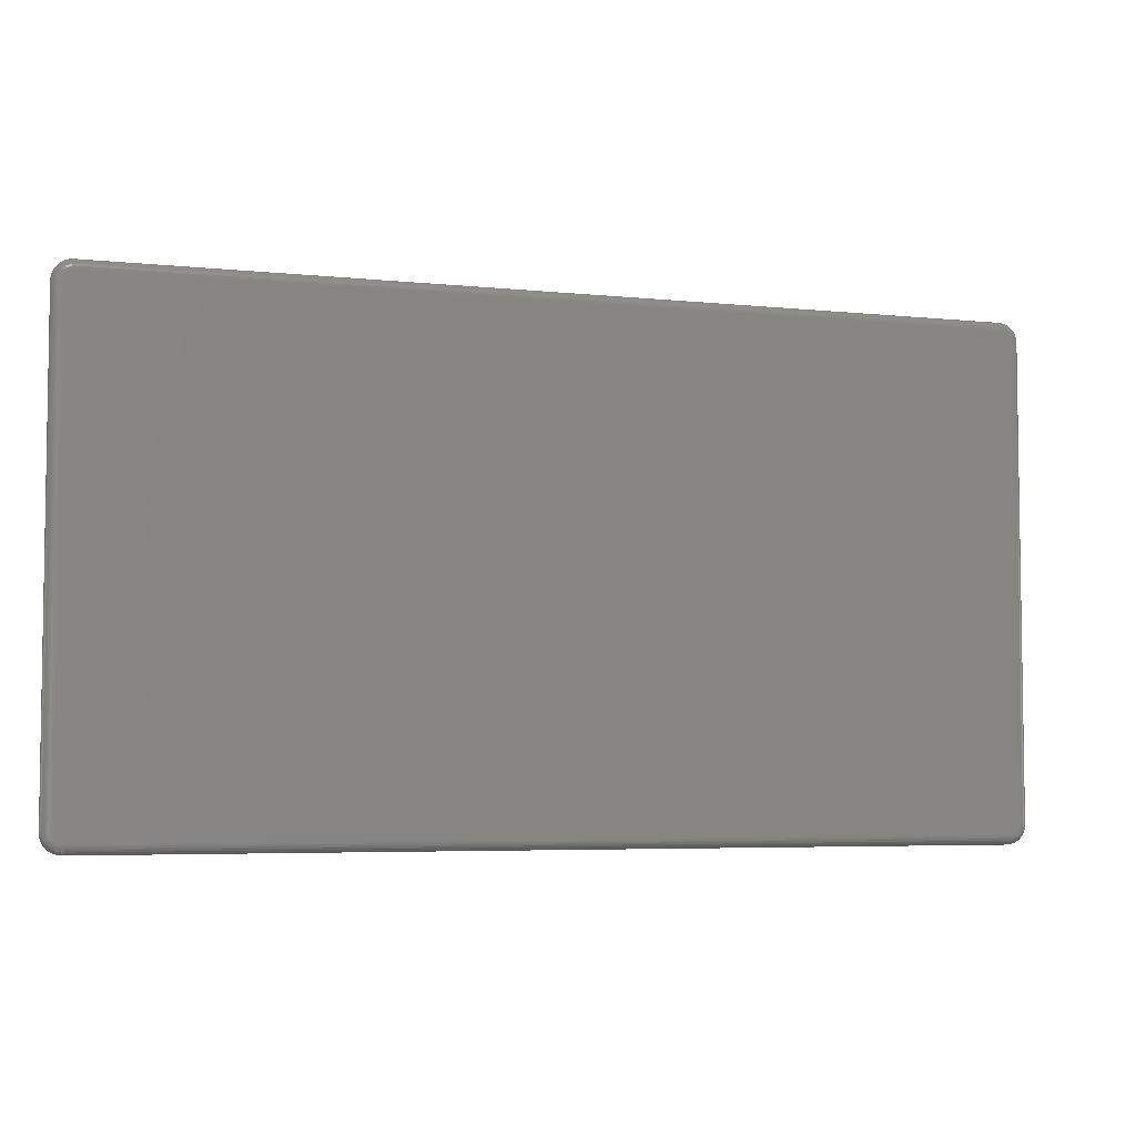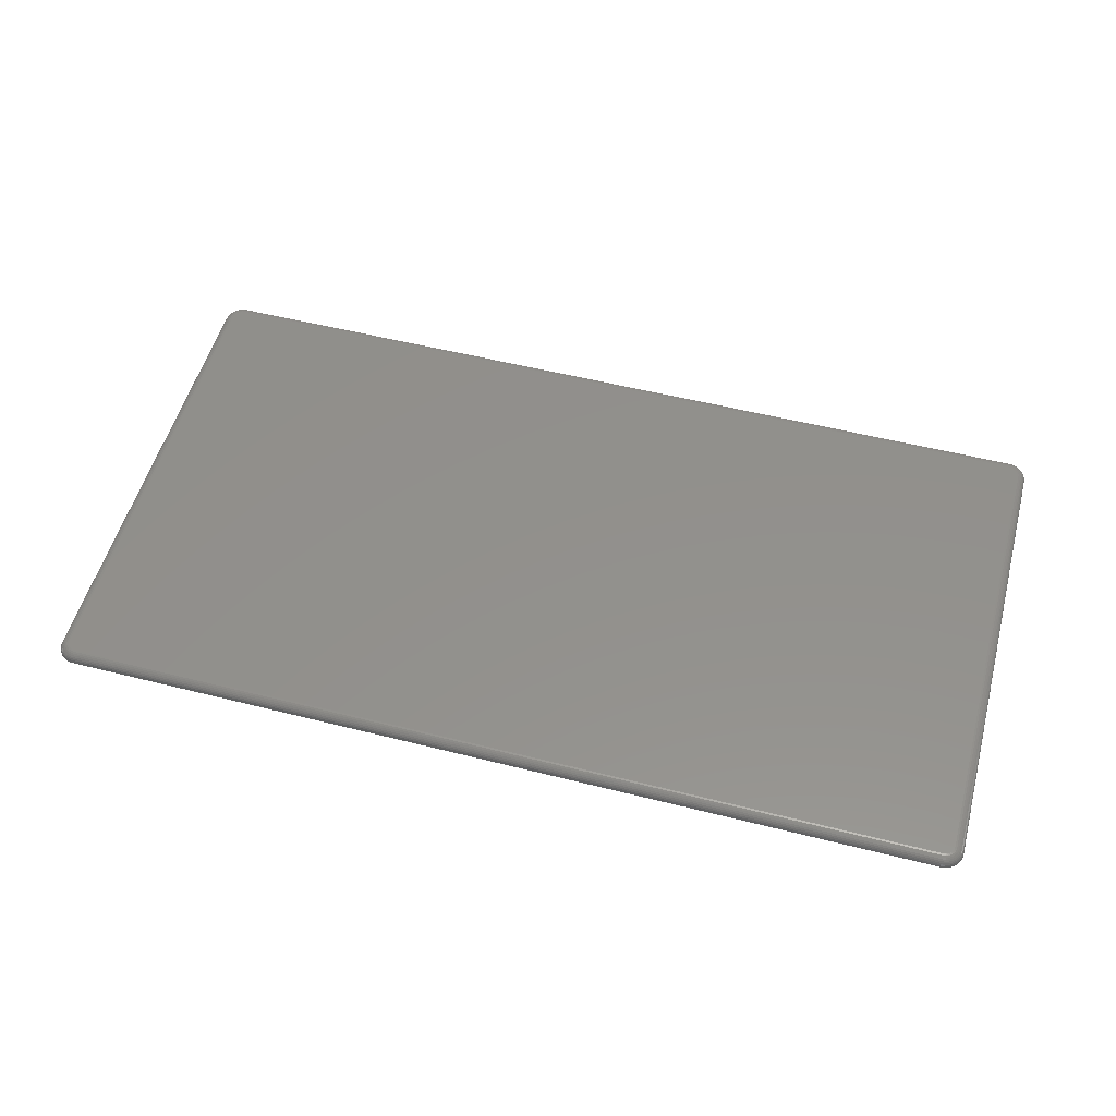
<metadata>
{"format":"stl","ext":"stl","renderer":"f3d","projection":"perspective","resolution":1024,"background":"white","views":[{"elev":-5.1,"azim":161.8,"up":"+Z"},{"elev":53.6,"azim":-164.9,"up":"+Y"}]}
</metadata>
<code>
# stl→obj: 324 verts, 644 faces
v 0.007966 2.376e-17 0.3961
v 0.742 2.376e-17 0.3961
v 0.007812 2.367e-17 0.3946
v 0.7422 2.367e-17 0.3946
v 0.01423 -4.886e-19 0.007801
v 0.7399 -3.523e-19 0.009984
v 0.01579 -4.982e-19 0.007648
v 0.7416 2.386e-17 0.3976
v 0.00842 2.386e-17 0.3976
v 0.742 -9.719e-20 0.01407
v 0.00842 -1.906e-19 0.01257
v 0.007966 -9.719e-20 0.01407
v 0.7416 -1.906e-19 0.01257
v 0.009157 -2.768e-19 0.01119
v 0.7408 -2.768e-19 0.01119
v 0.01015 -3.523e-19 0.009984
v 0.01136 -4.142e-19 0.008992
v 0.01274 -4.602e-19 0.008255
v 0.7422 -1.779e-32 0.01562
v 0.007812 -3.497e-33 0.01562
v 0.7386 -4.142e-19 0.008992
v 0.7373 -4.602e-19 0.008255
v 0.7358 -4.886e-19 0.007801
v 0.7342 -4.982e-19 0.007648
v 0.7408 2.394e-17 0.399
v 0.009157 2.394e-17 0.399
v 0.01015 2.402e-17 0.4002
v 0.01136 2.408e-17 0.4012
v 0.01274 2.413e-17 0.4019
v 0.01423 2.415e-17 0.4024
v 0.01579 2.416e-17 0.4025
v 0.7342 2.416e-17 0.4025
v 0.7358 2.415e-17 0.4024
v 0.7373 2.413e-17 0.4019
v 0.7386 2.408e-17 0.4012
v 0.7399 2.402e-17 0.4002
v 0.01579 -0.007812 -0.0001645
v 0.7403 -0.007812 0.001037
v 0.01271 -0.007812 0.0001389
v 0.7342 -0.007812 -0.0001645
v 0.7454 -0.007812 0.4057
v 0.004625 -0.007812 0.4057
v 0.002661 -0.007812 0.4033
v 0.7473 -0.007812 0.4033
v 0.001202 -0.007812 0.4006
v 0.7488 -0.007812 0.4006
v 0.7488 -0.007812 0.009583
v 0.002661 -0.007812 0.006853
v 0.7473 -0.007812 0.006853
v 0.004625 -0.007812 0.00446
v 0.7454 -0.007812 0.00446
v 0.007017 -0.007812 0.002497
v 0.743 -0.007812 0.002497
v 0.009747 -0.007812 0.001037
v 0.7373 -0.007812 0.0001389
v 0.743 -0.007812 0.4077
v 0.7403 -0.007812 0.4092
v 0.7373 -0.007812 0.4101
v 0.7342 -0.007812 0.4104
v 0.01579 -0.007812 0.4104
v 0.01271 -0.007812 0.4101
v 0.009747 -0.007812 0.4092
v 0.007017 -0.007812 0.4077
v 0.7497 -0.007812 0.3977
v 0.0003034 -0.007812 0.3977
v 0.75 -0.007812 0.3946
v 2.429e-17 -0.007812 0.3946
v 0.75 -0.007812 0.01562
v 1.184e-34 -0.007812 0.01562
v 0.7497 -0.007812 0.01254
v 0.0003034 -0.007812 0.01254
v 0.001202 -0.007812 0.009583
v 0.7437 -0.0001501 0.01562
v 0.7437 -0.0001501 0.3946
v 0.7452 -0.0005947 0.01562
v 0.7452 -0.0005947 0.3946
v 0.7465 -0.001317 0.01562
v 0.7465 -0.001317 0.3946
v 0.7477 -0.002288 0.01562
v 0.7477 -0.002288 0.3946
v 0.7487 -0.003472 0.01562
v 0.7487 -0.003472 0.3946
v 0.7494 -0.004823 0.01562
v 0.7494 -0.004823 0.3946
v 0.7498 -0.006288 0.01562
v 0.7498 -0.006288 0.3946
v 0.7495 -0.006288 0.01257
v 0.7491 -0.004823 0.01266
v 0.7484 -0.003472 0.0128
v 0.7475 -0.002288 0.01299
v 0.7463 -0.001317 0.01322
v 0.745 -0.0005947 0.01349
v 0.7435 -0.0001501 0.01377
v 0.7373 -0.006288 0.0002861
v 0.7342 -0.006288 -1.436e-05
v 0.7372 -0.004823 0.0007222
v 0.7342 -0.004823 0.0004302
v 0.737 -0.003472 0.00143
v 0.7342 -0.003472 0.001152
v 0.7368 -0.002288 0.002383
v 0.7342 -0.002288 0.002124
v 0.7366 -0.001317 0.003544
v 0.7342 -0.001317 0.003308
v 0.7363 -0.0005947 0.004869
v 0.7342 -0.0005947 0.004658
v 0.7361 -0.0001501 0.006306
v 0.7342 -0.0001501 0.006124
v 0.7402 -0.006288 0.001176
v 0.74 -0.004823 0.001587
v 0.7397 -0.003472 0.002254
v 0.7394 -0.002288 0.003151
v 0.7389 -0.001317 0.004245
v 0.7384 -0.0005947 0.005493
v 0.7378 -0.0001501 0.006847
v 0.7429 -0.006288 0.002621
v 0.7427 -0.004823 0.002991
v 0.7423 -0.003472 0.003591
v 0.7417 -0.002288 0.004399
v 0.7411 -0.001317 0.005383
v 0.7403 -0.0005947 0.006507
v 0.7395 -0.0001501 0.007725
v 0.7453 -0.006288 0.004566
v 0.745 -0.004823 0.004881
v 0.7444 -0.003472 0.005391
v 0.7438 -0.002288 0.006078
v 0.7429 -0.001317 0.006915
v 0.742 -0.0005947 0.00787
v 0.7409 -0.0001501 0.008907
v 0.7472 -0.006288 0.006936
v 0.7468 -0.004823 0.007183
v 0.7462 -0.003472 0.007584
v 0.7454 -0.002288 0.008124
v 0.7445 -0.001317 0.008782
v 0.7433 -0.0005947 0.009532
v 0.7421 -0.0001501 0.01035
v 0.7487 -0.006288 0.00964
v 0.7482 -0.004823 0.00981
v 0.7476 -0.003472 0.01009
v 0.7467 -0.002288 0.01046
v 0.7456 -0.001317 0.01091
v 0.7443 -0.0005947 0.01143
v 0.743 -0.0001501 0.01199
v 0.01579 -0.0001501 0.006124
v 0.01579 -0.0005947 0.004658
v 0.01579 -0.001317 0.003308
v 0.01579 -0.002288 0.002124
v 0.01579 -0.003472 0.001152
v 0.01579 -0.004823 0.0004302
v 0.01579 -0.006288 -1.436e-05
v 0.01274 -0.006288 0.0002861
v 0.01283 -0.004823 0.0007222
v 0.01297 -0.003472 0.00143
v 0.01316 -0.002288 0.002383
v 0.01339 -0.001317 0.003544
v 0.01365 -0.0005947 0.004869
v 0.01394 -0.0001501 0.006306
v 0.0004506 -0.006288 0.01257
v 0.0001501 -0.006288 0.01562
v 0.0008867 -0.004823 0.01266
v 0.0005947 -0.004823 0.01562
v 0.001595 -0.003472 0.0128
v 0.001317 -0.003472 0.01562
v 0.002548 -0.002288 0.01299
v 0.002288 -0.002288 0.01562
v 0.003709 -0.001317 0.01322
v 0.003472 -0.001317 0.01562
v 0.005034 -0.0005947 0.01349
v 0.004823 -0.0005947 0.01562
v 0.006471 -0.0001501 0.01377
v 0.006288 -0.0001501 0.01562
v 0.001341 -0.006288 0.00964
v 0.001751 -0.004823 0.00981
v 0.002418 -0.003472 0.01009
v 0.003316 -0.002288 0.01046
v 0.00441 -0.001317 0.01091
v 0.005658 -0.0005947 0.01143
v 0.007012 -0.0001501 0.01199
v 0.002786 -0.006288 0.006936
v 0.003155 -0.004823 0.007183
v 0.003756 -0.003472 0.007584
v 0.004564 -0.002288 0.008124
v 0.005548 -0.001317 0.008782
v 0.006671 -0.0005947 0.009532
v 0.00789 -0.0001501 0.01035
v 0.004731 -0.006288 0.004566
v 0.005045 -0.004823 0.004881
v 0.005556 -0.003472 0.005391
v 0.006243 -0.002288 0.006078
v 0.00708 -0.001317 0.006915
v 0.008035 -0.0005947 0.00787
v 0.009071 -0.0001501 0.008907
v 0.007101 -0.006288 0.002621
v 0.007348 -0.004823 0.002991
v 0.007749 -0.003472 0.003591
v 0.008289 -0.002288 0.004399
v 0.008946 -0.001317 0.005383
v 0.009697 -0.0005947 0.006507
v 0.01051 -0.0001501 0.007725
v 0.009805 -0.006288 0.001176
v 0.009975 -0.004823 0.001587
v 0.01025 -0.003472 0.002254
v 0.01062 -0.002288 0.003151
v 0.01108 -0.001317 0.004245
v 0.01159 -0.0005947 0.005493
v 0.01215 -0.0001501 0.006847
v 0.006288 -0.0001501 0.3946
v 0.004823 -0.0005947 0.3946
v 0.003472 -0.001317 0.3946
v 0.002288 -0.002288 0.3946
v 0.001317 -0.003472 0.3946
v 0.0005947 -0.004823 0.3946
v 0.0001501 -0.006288 0.3946
v 0.0004506 -0.006288 0.3976
v 0.0008867 -0.004823 0.3975
v 0.001595 -0.003472 0.3974
v 0.002548 -0.002288 0.3972
v 0.003709 -0.001317 0.397
v 0.005034 -0.0005947 0.3967
v 0.006471 -0.0001501 0.3964
v 0.01274 -0.006288 0.4099
v 0.01579 -0.006288 0.4102
v 0.01283 -0.004823 0.4095
v 0.01579 -0.004823 0.4098
v 0.01297 -0.003472 0.4088
v 0.01579 -0.003472 0.409
v 0.01316 -0.002288 0.4078
v 0.01579 -0.002288 0.4081
v 0.01339 -0.001317 0.4067
v 0.01579 -0.001317 0.4069
v 0.01365 -0.0005947 0.4053
v 0.01579 -0.0005947 0.4055
v 0.01394 -0.0001501 0.4039
v 0.01579 -0.0001501 0.4041
v 0.009805 -0.006288 0.409
v 0.009975 -0.004823 0.4086
v 0.01025 -0.003472 0.4079
v 0.01062 -0.002288 0.407
v 0.01108 -0.001317 0.406
v 0.01159 -0.0005947 0.4047
v 0.01215 -0.0001501 0.4034
v 0.007101 -0.006288 0.4076
v 0.007348 -0.004823 0.4072
v 0.007749 -0.003472 0.4066
v 0.008289 -0.002288 0.4058
v 0.008946 -0.001317 0.4048
v 0.009697 -0.0005947 0.4037
v 0.01051 -0.0001501 0.4025
v 0.004731 -0.006288 0.4056
v 0.005045 -0.004823 0.4053
v 0.005556 -0.003472 0.4048
v 0.006243 -0.002288 0.4041
v 0.00708 -0.001317 0.4033
v 0.008035 -0.0005947 0.4023
v 0.009071 -0.0001501 0.4013
v 0.002786 -0.006288 0.4033
v 0.003155 -0.004823 0.403
v 0.003756 -0.003472 0.4026
v 0.004564 -0.002288 0.4021
v 0.005548 -0.001317 0.4014
v 0.006671 -0.0005947 0.4007
v 0.00789 -0.0001501 0.3999
v 0.001341 -0.006288 0.4006
v 0.001751 -0.004823 0.4004
v 0.002418 -0.003472 0.4001
v 0.003316 -0.002288 0.3997
v 0.00441 -0.001317 0.3993
v 0.005658 -0.0005947 0.3988
v 0.007012 -0.0001501 0.3982
v 0.7342 -0.0001501 0.4041
v 0.7342 -0.0005947 0.4055
v 0.7342 -0.001317 0.4069
v 0.7342 -0.002288 0.4081
v 0.7342 -0.003472 0.409
v 0.7342 -0.004823 0.4098
v 0.7342 -0.006288 0.4102
v 0.7373 -0.006288 0.4099
v 0.7372 -0.004823 0.4095
v 0.737 -0.003472 0.4088
v 0.7368 -0.002288 0.4078
v 0.7366 -0.001317 0.4067
v 0.7363 -0.0005947 0.4053
v 0.7361 -0.0001501 0.4039
v 0.7495 -0.006288 0.3976
v 0.7491 -0.004823 0.3975
v 0.7484 -0.003472 0.3974
v 0.7475 -0.002288 0.3972
v 0.7463 -0.001317 0.397
v 0.745 -0.0005947 0.3967
v 0.7435 -0.0001501 0.3964
v 0.7487 -0.006288 0.4006
v 0.7482 -0.004823 0.4004
v 0.7476 -0.003472 0.4001
v 0.7467 -0.002288 0.3997
v 0.7456 -0.001317 0.3993
v 0.7443 -0.0005947 0.3988
v 0.743 -0.0001501 0.3982
v 0.7472 -0.006288 0.4033
v 0.7468 -0.004823 0.403
v 0.7462 -0.003472 0.4026
v 0.7454 -0.002288 0.4021
v 0.7445 -0.001317 0.4014
v 0.7433 -0.0005947 0.4007
v 0.7421 -0.0001501 0.3999
v 0.7453 -0.006288 0.4056
v 0.745 -0.004823 0.4053
v 0.7444 -0.003472 0.4048
v 0.7438 -0.002288 0.4041
v 0.7429 -0.001317 0.4033
v 0.742 -0.0005947 0.4023
v 0.7409 -0.0001501 0.4013
v 0.7429 -0.006288 0.4076
v 0.7427 -0.004823 0.4072
v 0.7423 -0.003472 0.4066
v 0.7417 -0.002288 0.4058
v 0.7411 -0.001317 0.4048
v 0.7403 -0.0005947 0.4037
v 0.7395 -0.0001501 0.4025
v 0.7402 -0.006288 0.409
v 0.74 -0.004823 0.4086
v 0.7397 -0.003472 0.4079
v 0.7394 -0.002288 0.407
v 0.7389 -0.001317 0.406
v 0.7384 -0.0005947 0.4047
v 0.7378 -0.0001501 0.4034
f 1 2 3
f 2 4 3
f 5 6 7
f 8 1 9
f 2 1 8
f 10 11 12
f 13 11 10
f 13 14 11
f 15 14 13
f 15 16 14
f 17 16 15
f 6 17 15
f 18 17 6
f 5 18 6
f 19 10 12
f 19 12 20
f 19 20 3
f 19 3 4
f 21 22 23
f 21 23 24
f 21 24 7
f 21 7 6
f 25 8 9
f 25 9 26
f 25 26 27
f 25 27 28
f 25 28 29
f 25 29 30
f 25 30 31
f 25 31 32
f 25 32 33
f 25 33 34
f 25 34 35
f 25 35 36
f 37 38 39
f 37 40 38
f 41 42 43
f 41 43 44
f 44 43 45
f 44 45 46
f 47 48 49
f 49 48 50
f 49 50 51
f 51 50 52
f 51 52 53
f 52 54 53
f 53 54 39
f 53 39 38
f 40 55 38
f 56 57 58
f 56 58 59
f 56 59 60
f 56 60 61
f 56 61 62
f 56 62 63
f 56 63 42
f 56 42 41
f 46 45 64
f 64 45 65
f 64 65 66
f 66 65 67
f 66 67 68
f 68 67 69
f 68 69 70
f 70 69 71
f 70 71 47
f 47 71 72
f 47 72 48
f 19 4 73
f 73 4 74
f 73 74 75
f 75 74 76
f 75 76 77
f 77 76 78
f 77 78 79
f 79 78 80
f 79 80 81
f 81 80 82
f 81 82 83
f 83 82 84
f 83 84 85
f 85 84 86
f 85 86 68
f 68 86 66
f 68 70 85
f 85 70 87
f 85 87 83
f 83 87 88
f 83 88 81
f 81 88 89
f 81 89 79
f 79 89 90
f 79 90 77
f 77 90 91
f 77 91 75
f 75 91 92
f 75 92 73
f 73 92 93
f 73 93 19
f 19 93 10
f 55 40 94
f 94 40 95
f 94 95 96
f 96 95 97
f 96 97 98
f 98 97 99
f 98 99 100
f 100 99 101
f 100 101 102
f 102 101 103
f 102 103 104
f 104 103 105
f 104 105 106
f 106 105 107
f 106 107 23
f 23 107 24
f 38 55 108
f 108 55 94
f 108 94 109
f 109 94 96
f 109 96 110
f 110 96 98
f 110 98 111
f 111 98 100
f 111 100 112
f 112 100 102
f 112 102 113
f 113 102 104
f 113 104 114
f 114 104 106
f 114 106 22
f 22 106 23
f 53 38 115
f 115 38 108
f 115 108 116
f 116 108 109
f 116 109 117
f 117 109 110
f 117 110 118
f 118 110 111
f 118 111 119
f 119 111 112
f 119 112 120
f 120 112 113
f 120 113 121
f 121 113 114
f 121 114 21
f 21 114 22
f 51 53 122
f 122 53 115
f 122 115 123
f 123 115 116
f 123 116 124
f 124 116 117
f 124 117 125
f 125 117 118
f 125 118 126
f 126 118 119
f 126 119 127
f 127 119 120
f 127 120 128
f 128 120 121
f 128 121 6
f 6 121 21
f 49 51 129
f 129 51 122
f 129 122 130
f 130 122 123
f 130 123 131
f 131 123 124
f 131 124 132
f 132 124 125
f 132 125 133
f 133 125 126
f 133 126 134
f 134 126 127
f 134 127 135
f 135 127 128
f 135 128 15
f 15 128 6
f 47 49 136
f 136 49 129
f 136 129 137
f 137 129 130
f 137 130 138
f 138 130 131
f 138 131 139
f 139 131 132
f 139 132 140
f 140 132 133
f 140 133 141
f 141 133 134
f 141 134 142
f 142 134 135
f 142 135 13
f 13 135 15
f 70 47 87
f 87 47 136
f 87 136 88
f 88 136 137
f 88 137 89
f 89 137 138
f 89 138 90
f 90 138 139
f 90 139 91
f 91 139 140
f 91 140 92
f 92 140 141
f 92 141 93
f 93 141 142
f 93 142 10
f 10 142 13
f 7 24 143
f 143 24 107
f 143 107 144
f 144 107 105
f 144 105 145
f 145 105 103
f 145 103 146
f 146 103 101
f 146 101 147
f 147 101 99
f 147 99 148
f 148 99 97
f 148 97 149
f 149 97 95
f 149 95 37
f 37 95 40
f 37 39 149
f 149 39 150
f 149 150 148
f 148 150 151
f 148 151 147
f 147 151 152
f 147 152 146
f 146 152 153
f 146 153 145
f 145 153 154
f 145 154 144
f 144 154 155
f 144 155 143
f 143 155 156
f 143 156 7
f 7 156 5
f 71 69 157
f 157 69 158
f 157 158 159
f 159 158 160
f 159 160 161
f 161 160 162
f 161 162 163
f 163 162 164
f 163 164 165
f 165 164 166
f 165 166 167
f 167 166 168
f 167 168 169
f 169 168 170
f 169 170 12
f 12 170 20
f 72 71 171
f 171 71 157
f 171 157 172
f 172 157 159
f 172 159 173
f 173 159 161
f 173 161 174
f 174 161 163
f 174 163 175
f 175 163 165
f 175 165 176
f 176 165 167
f 176 167 177
f 177 167 169
f 177 169 11
f 11 169 12
f 48 72 178
f 178 72 171
f 178 171 179
f 179 171 172
f 179 172 180
f 180 172 173
f 180 173 181
f 181 173 174
f 181 174 182
f 182 174 175
f 182 175 183
f 183 175 176
f 183 176 184
f 184 176 177
f 184 177 14
f 14 177 11
f 50 48 185
f 185 48 178
f 185 178 186
f 186 178 179
f 186 179 187
f 187 179 180
f 187 180 188
f 188 180 181
f 188 181 189
f 189 181 182
f 189 182 190
f 190 182 183
f 190 183 191
f 191 183 184
f 191 184 16
f 16 184 14
f 52 50 192
f 192 50 185
f 192 185 193
f 193 185 186
f 193 186 194
f 194 186 187
f 194 187 195
f 195 187 188
f 195 188 196
f 196 188 189
f 196 189 197
f 197 189 190
f 197 190 198
f 198 190 191
f 198 191 17
f 17 191 16
f 54 52 199
f 199 52 192
f 199 192 200
f 200 192 193
f 200 193 201
f 201 193 194
f 201 194 202
f 202 194 195
f 202 195 203
f 203 195 196
f 203 196 204
f 204 196 197
f 204 197 205
f 205 197 198
f 205 198 18
f 18 198 17
f 39 54 150
f 150 54 199
f 150 199 151
f 151 199 200
f 151 200 152
f 152 200 201
f 152 201 153
f 153 201 202
f 153 202 154
f 154 202 203
f 154 203 155
f 155 203 204
f 155 204 156
f 156 204 205
f 156 205 5
f 5 205 18
f 3 20 206
f 206 20 170
f 206 170 207
f 207 170 168
f 207 168 208
f 208 168 166
f 208 166 209
f 209 166 164
f 209 164 210
f 210 164 162
f 210 162 211
f 211 162 160
f 211 160 212
f 212 160 158
f 212 158 67
f 67 158 69
f 67 65 212
f 212 65 213
f 212 213 211
f 211 213 214
f 211 214 210
f 210 214 215
f 210 215 209
f 209 215 216
f 209 216 208
f 208 216 217
f 208 217 207
f 207 217 218
f 207 218 206
f 206 218 219
f 206 219 3
f 3 219 1
f 61 60 220
f 220 60 221
f 220 221 222
f 222 221 223
f 222 223 224
f 224 223 225
f 224 225 226
f 226 225 227
f 226 227 228
f 228 227 229
f 228 229 230
f 230 229 231
f 230 231 232
f 232 231 233
f 232 233 30
f 30 233 31
f 62 61 234
f 234 61 220
f 234 220 235
f 235 220 222
f 235 222 236
f 236 222 224
f 236 224 237
f 237 224 226
f 237 226 238
f 238 226 228
f 238 228 239
f 239 228 230
f 239 230 240
f 240 230 232
f 240 232 29
f 29 232 30
f 63 62 241
f 241 62 234
f 241 234 242
f 242 234 235
f 242 235 243
f 243 235 236
f 243 236 244
f 244 236 237
f 244 237 245
f 245 237 238
f 245 238 246
f 246 238 239
f 246 239 247
f 247 239 240
f 247 240 28
f 28 240 29
f 42 63 248
f 248 63 241
f 248 241 249
f 249 241 242
f 249 242 250
f 250 242 243
f 250 243 251
f 251 243 244
f 251 244 252
f 252 244 245
f 252 245 253
f 253 245 246
f 253 246 254
f 254 246 247
f 254 247 27
f 27 247 28
f 43 42 255
f 255 42 248
f 255 248 256
f 256 248 249
f 256 249 257
f 257 249 250
f 257 250 258
f 258 250 251
f 258 251 259
f 259 251 252
f 259 252 260
f 260 252 253
f 260 253 261
f 261 253 254
f 261 254 26
f 26 254 27
f 45 43 262
f 262 43 255
f 262 255 263
f 263 255 256
f 263 256 264
f 264 256 257
f 264 257 265
f 265 257 258
f 265 258 266
f 266 258 259
f 266 259 267
f 267 259 260
f 267 260 268
f 268 260 261
f 268 261 9
f 9 261 26
f 65 45 213
f 213 45 262
f 213 262 214
f 214 262 263
f 214 263 215
f 215 263 264
f 215 264 216
f 216 264 265
f 216 265 217
f 217 265 266
f 217 266 218
f 218 266 267
f 218 267 219
f 219 267 268
f 219 268 1
f 1 268 9
f 32 31 269
f 269 31 233
f 269 233 270
f 270 233 231
f 270 231 271
f 271 231 229
f 271 229 272
f 272 229 227
f 272 227 273
f 273 227 225
f 273 225 274
f 274 225 223
f 274 223 275
f 275 223 221
f 275 221 59
f 59 221 60
f 59 58 275
f 275 58 276
f 275 276 274
f 274 276 277
f 274 277 273
f 273 277 278
f 273 278 272
f 272 278 279
f 272 279 271
f 271 279 280
f 271 280 270
f 270 280 281
f 270 281 269
f 269 281 282
f 269 282 32
f 32 282 33
f 64 66 283
f 283 66 86
f 283 86 284
f 284 86 84
f 284 84 285
f 285 84 82
f 285 82 286
f 286 82 80
f 286 80 287
f 287 80 78
f 287 78 288
f 288 78 76
f 288 76 289
f 289 76 74
f 289 74 2
f 2 74 4
f 46 64 290
f 290 64 283
f 290 283 291
f 291 283 284
f 291 284 292
f 292 284 285
f 292 285 293
f 293 285 286
f 293 286 294
f 294 286 287
f 294 287 295
f 295 287 288
f 295 288 296
f 296 288 289
f 296 289 8
f 8 289 2
f 44 46 297
f 297 46 290
f 297 290 298
f 298 290 291
f 298 291 299
f 299 291 292
f 299 292 300
f 300 292 293
f 300 293 301
f 301 293 294
f 301 294 302
f 302 294 295
f 302 295 303
f 303 295 296
f 303 296 25
f 25 296 8
f 41 44 304
f 304 44 297
f 304 297 305
f 305 297 298
f 305 298 306
f 306 298 299
f 306 299 307
f 307 299 300
f 307 300 308
f 308 300 301
f 308 301 309
f 309 301 302
f 309 302 310
f 310 302 303
f 310 303 36
f 36 303 25
f 56 41 311
f 311 41 304
f 311 304 312
f 312 304 305
f 312 305 313
f 313 305 306
f 313 306 314
f 314 306 307
f 314 307 315
f 315 307 308
f 315 308 316
f 316 308 309
f 316 309 317
f 317 309 310
f 317 310 35
f 35 310 36
f 57 56 318
f 318 56 311
f 318 311 319
f 319 311 312
f 319 312 320
f 320 312 313
f 320 313 321
f 321 313 314
f 321 314 322
f 322 314 315
f 322 315 323
f 323 315 316
f 323 316 324
f 324 316 317
f 324 317 34
f 34 317 35
f 58 57 276
f 276 57 318
f 276 318 277
f 277 318 319
f 277 319 278
f 278 319 320
f 278 320 279
f 279 320 321
f 279 321 280
f 280 321 322
f 280 322 281
f 281 322 323
f 281 323 282
f 282 323 324
f 282 324 33
f 33 324 34

</code>
